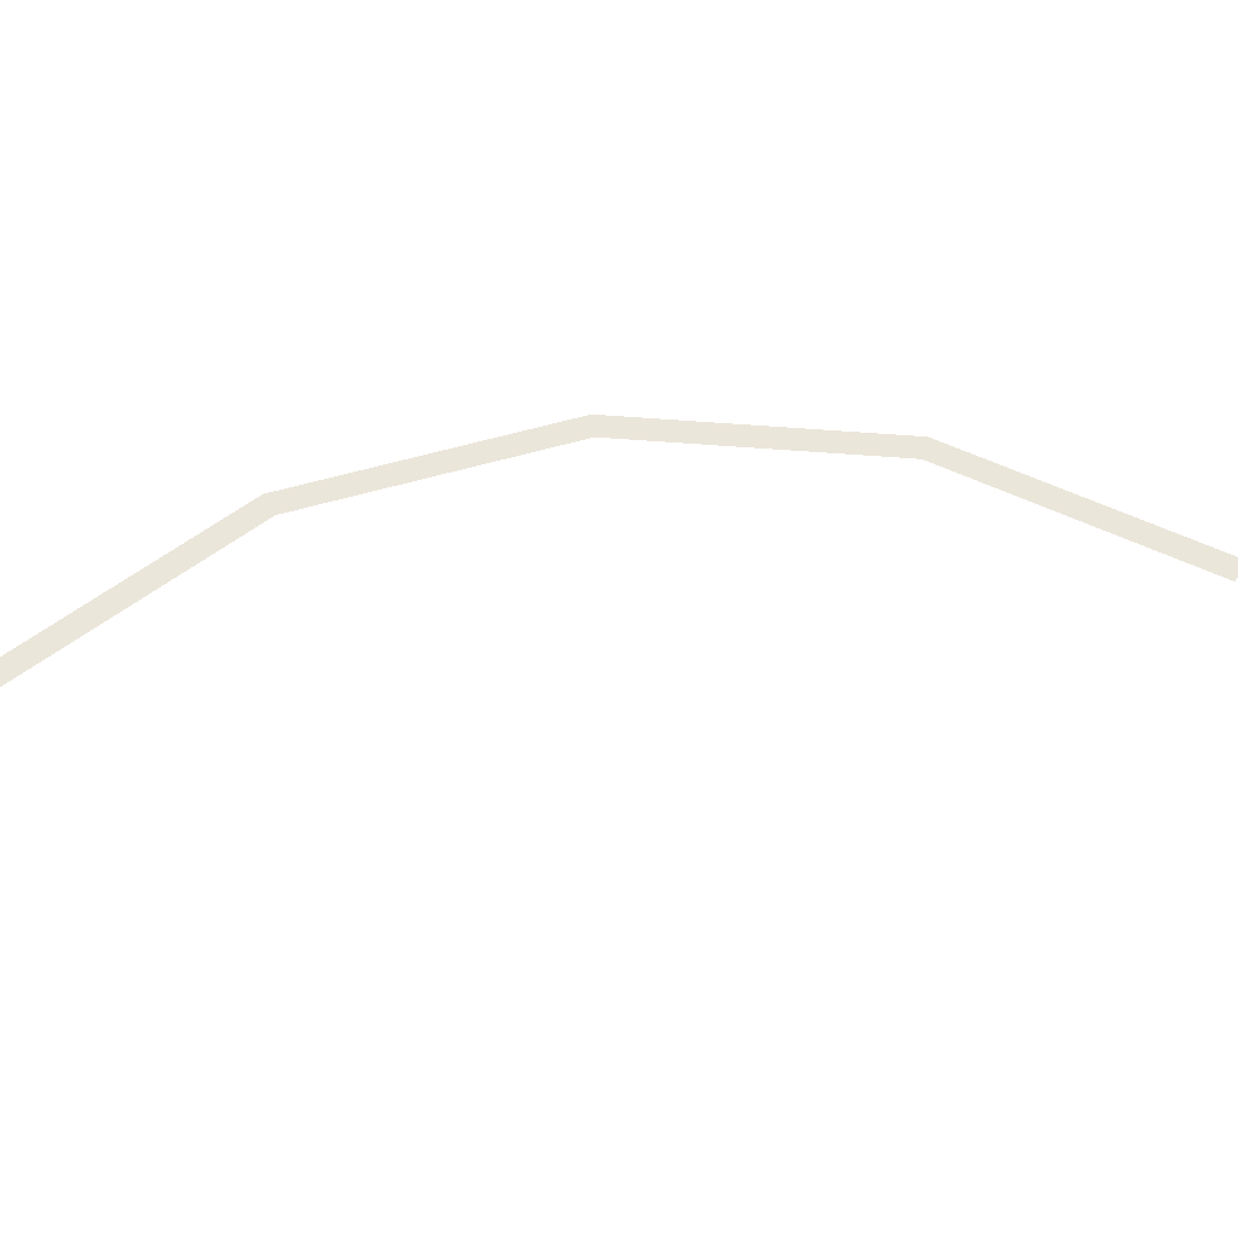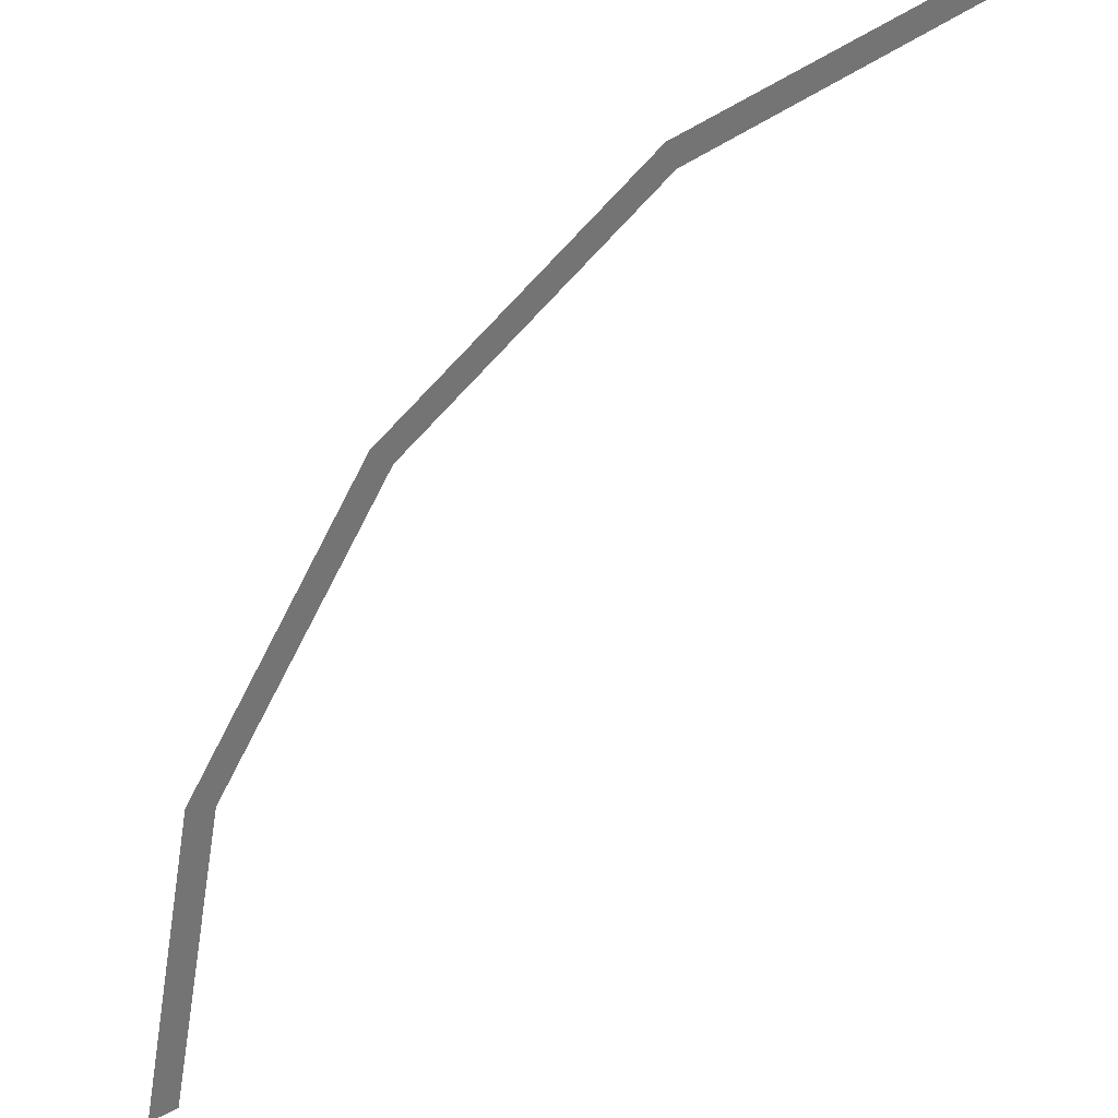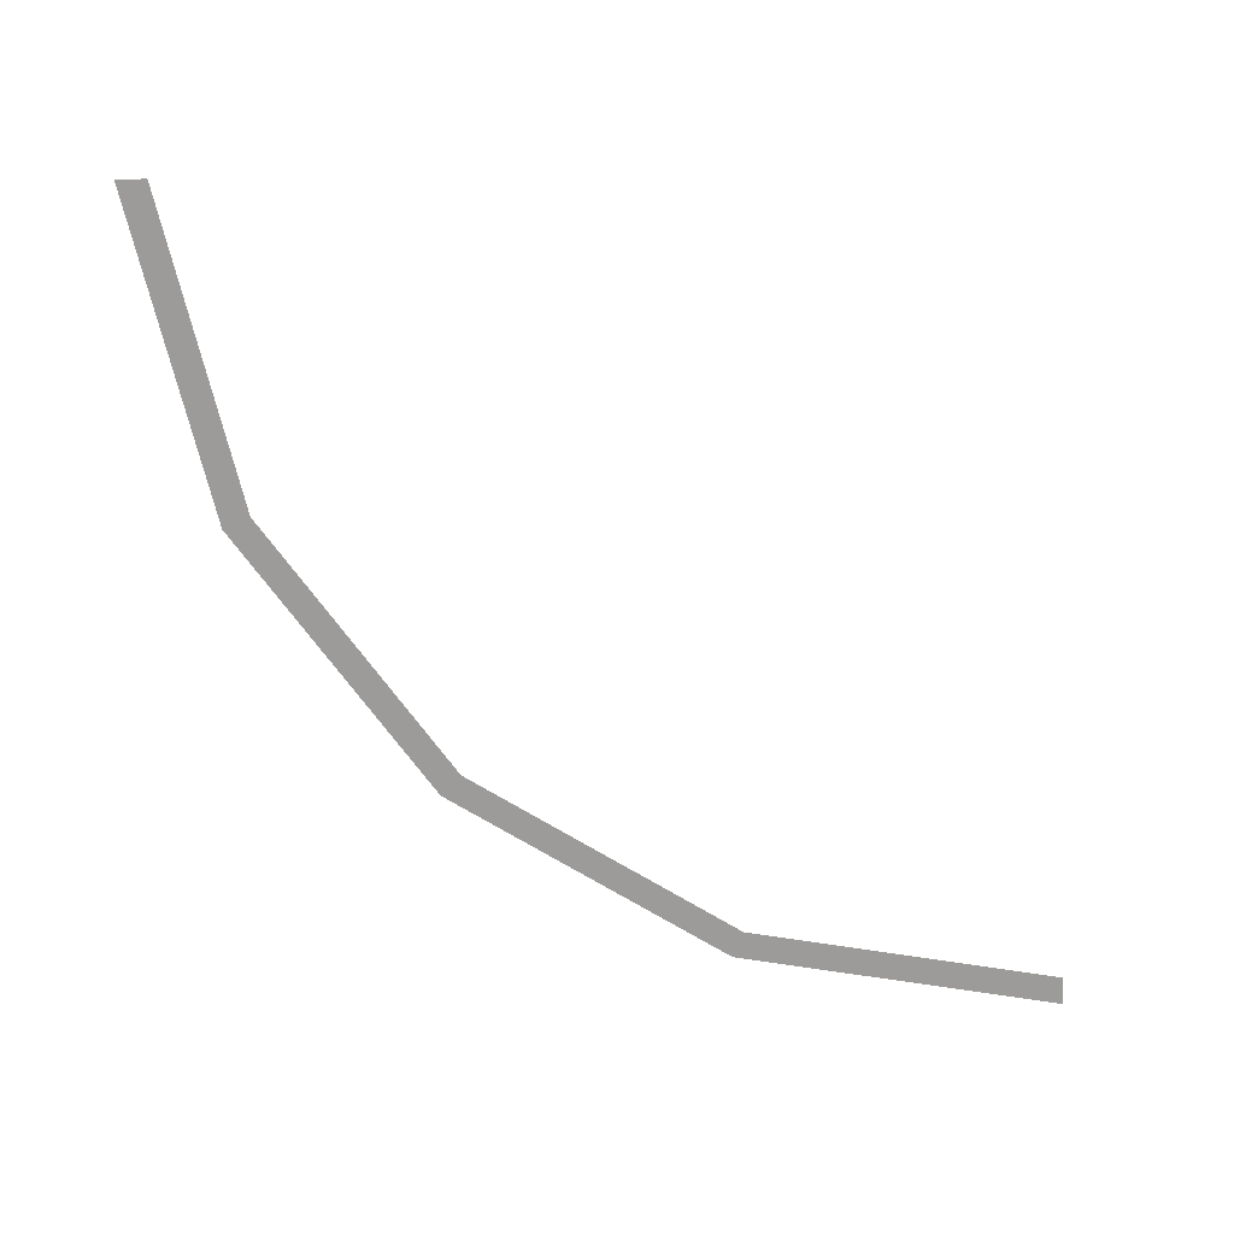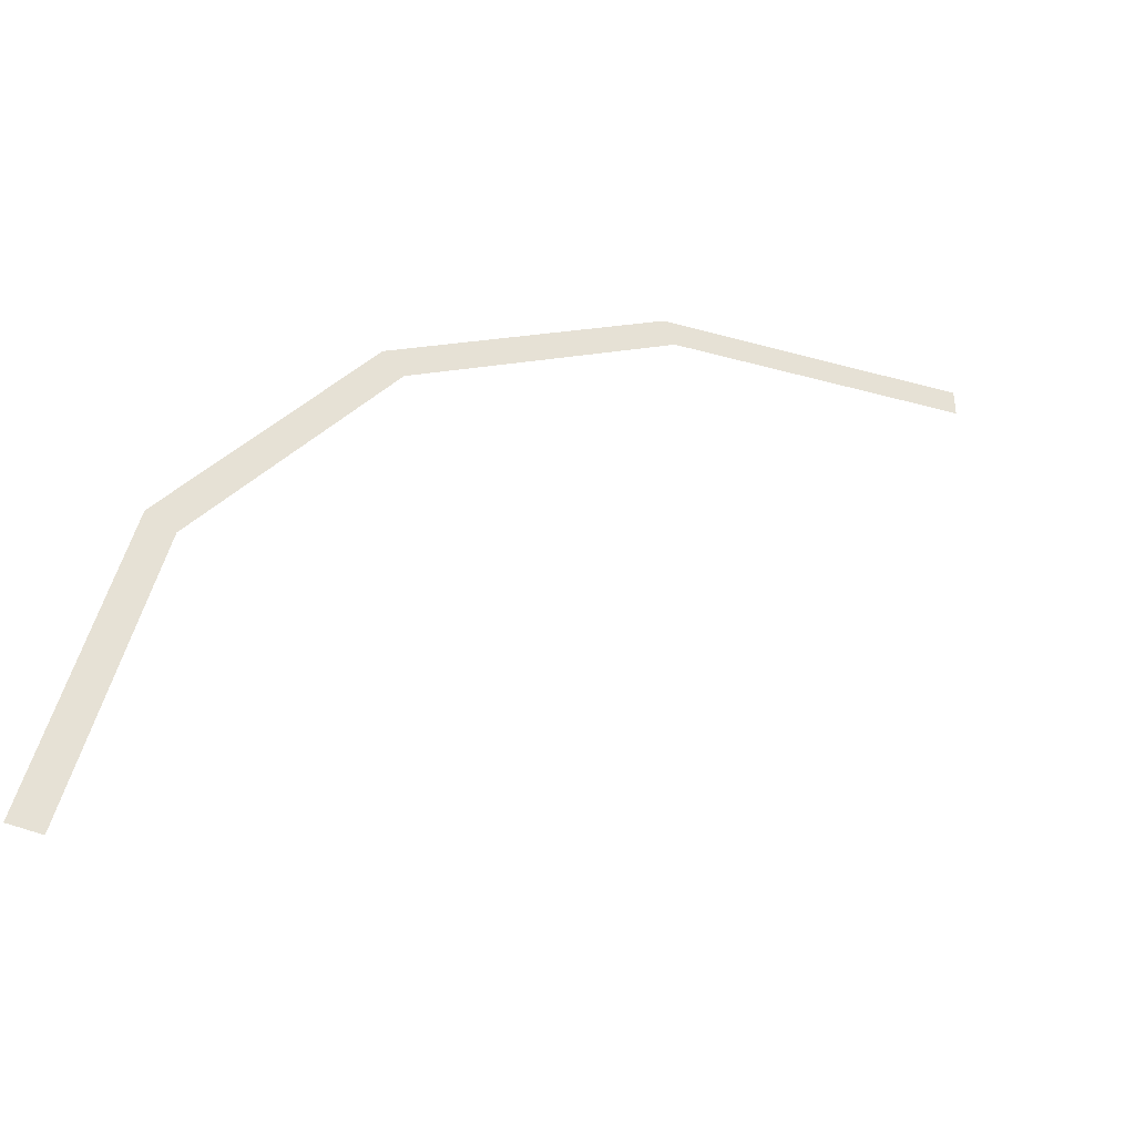
<metadata>
{"format":"obj","ext":"obj","renderer":"f3d","projection":"perspective","resolution":1024,"background":"white","views":[{"elev":54.8,"azim":-141.3,"up":"+Y"},{"elev":36.3,"azim":146.0,"up":"+Z"},{"elev":-69.8,"azim":-177.8,"up":"+Y"},{"elev":-43.9,"azim":152.6,"up":"+Z"}]}
</metadata>
<code>
v 1.45 0 0
v 1.34 0 0.5549
v 1.293 0 0.5358
v 1.4 0 0
v 1.34 0 0.5549
v 1.025 0 1.025
v 0.9899 0 0.9899
v 1.293 0 0.5358
v 1.025 0 1.025
v 0.5549 0 1.34
v 0.5358 0 1.293
v 0.9899 0 0.9899
v 0.5549 0 1.34
v 0 0 1.45
v 0 0 1.4
v 0.5358 0 1.293
g mesh281
f 1 2 3
f 3 4 1
f 5 6 7
f 7 8 5
f 9 10 11
f 11 12 9
f 13 14 15
f 15 16 13

</code>
